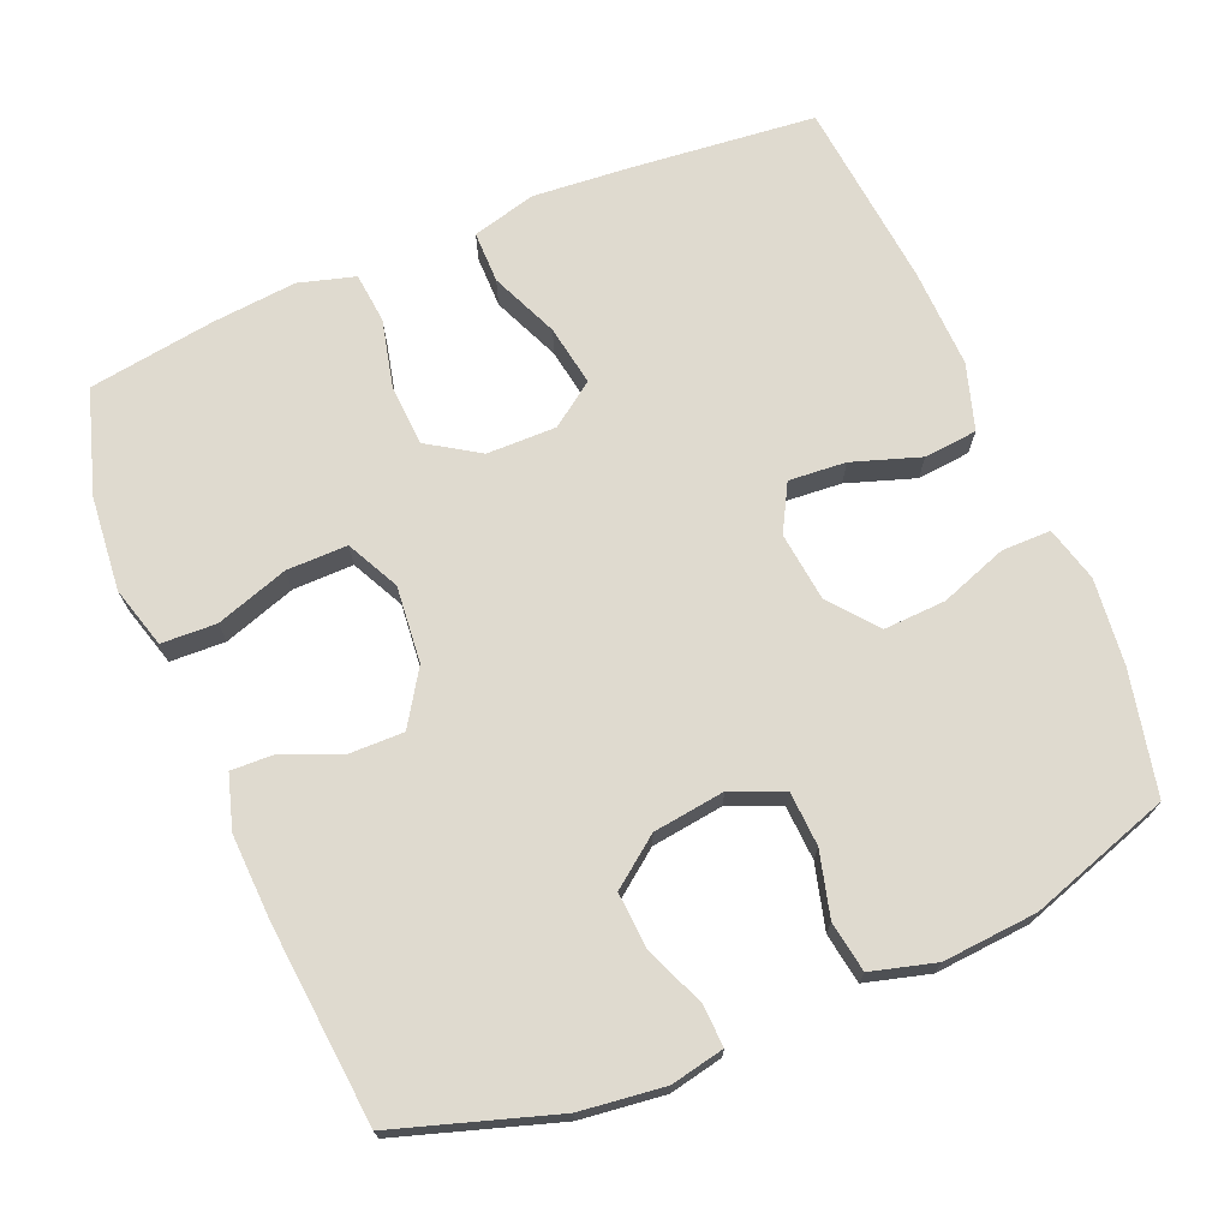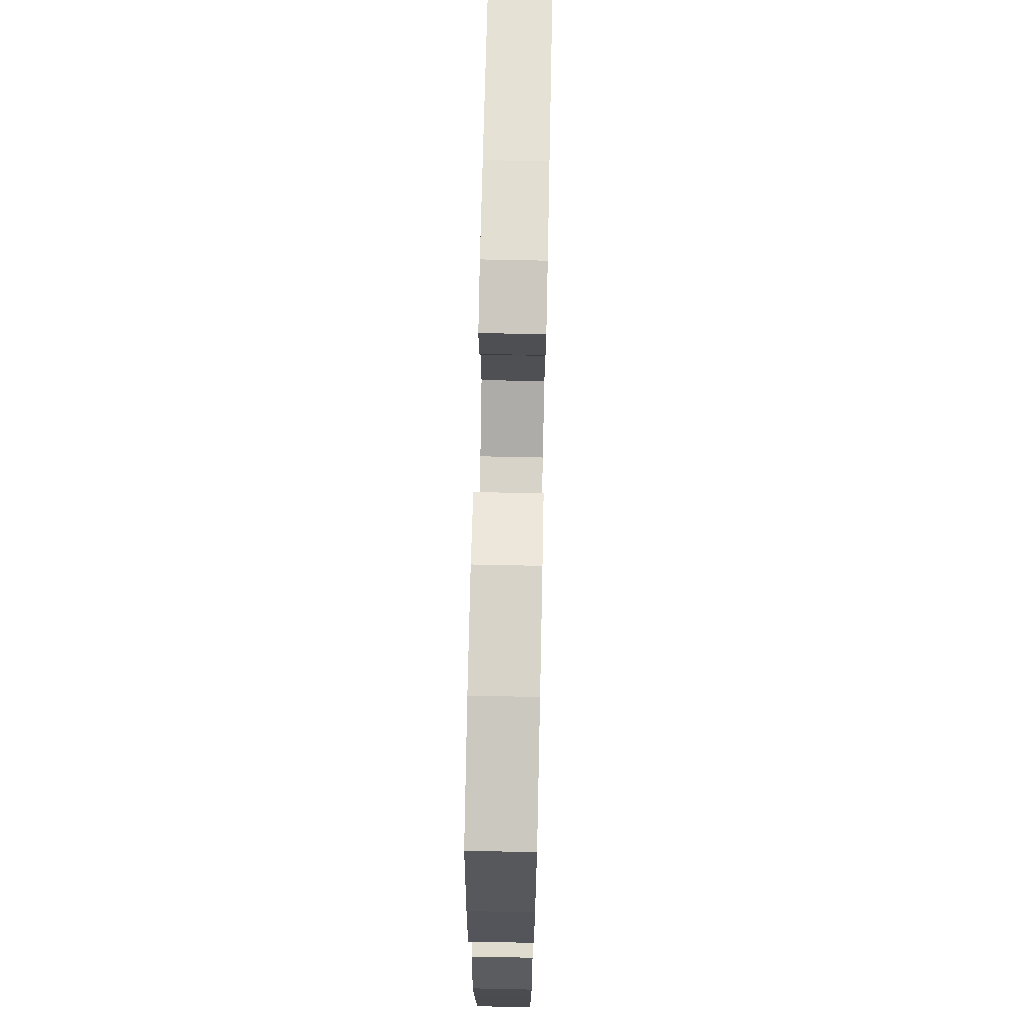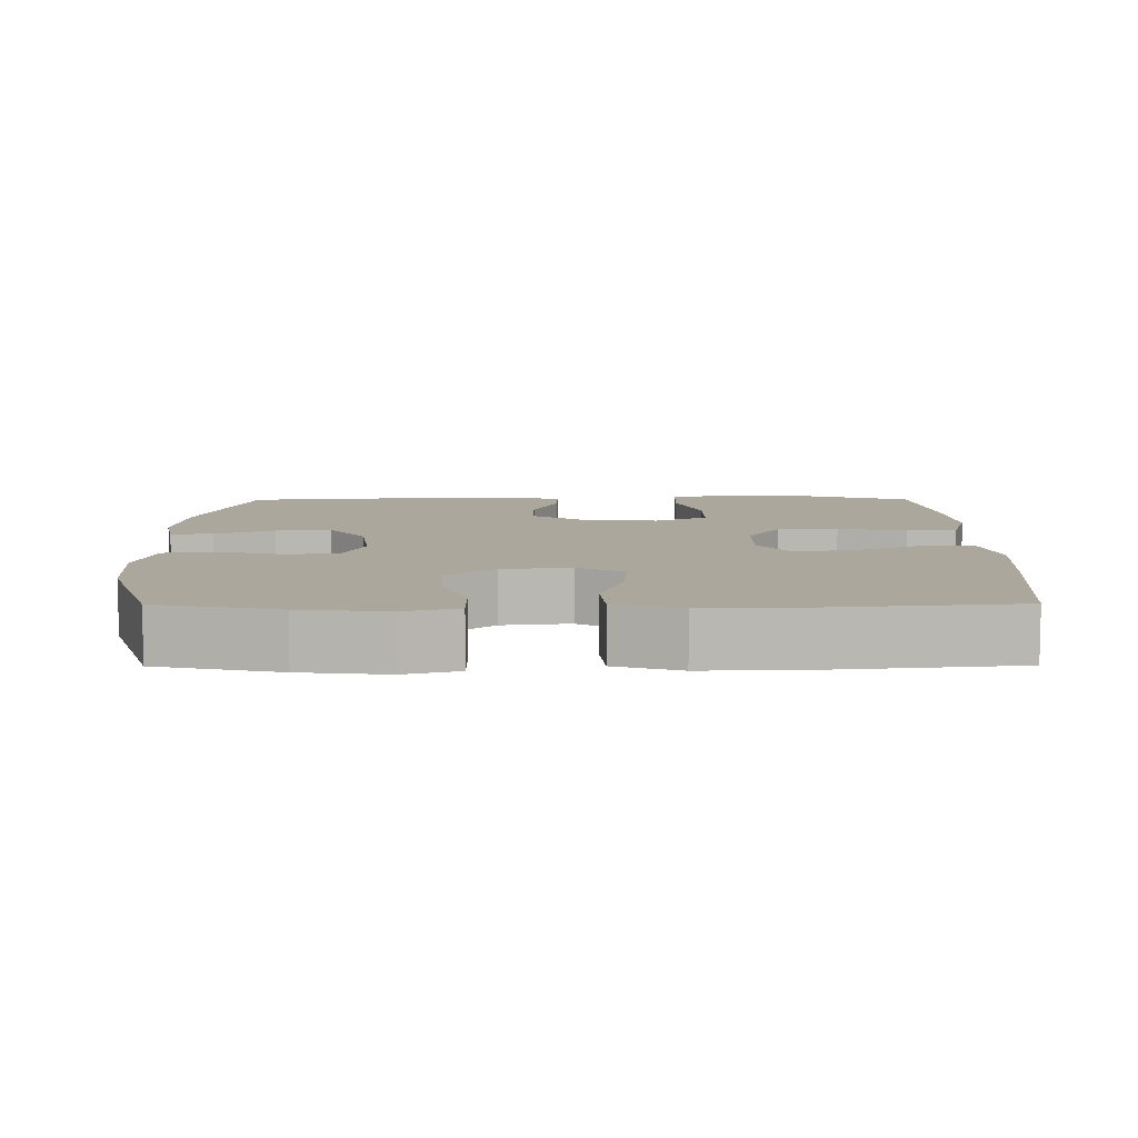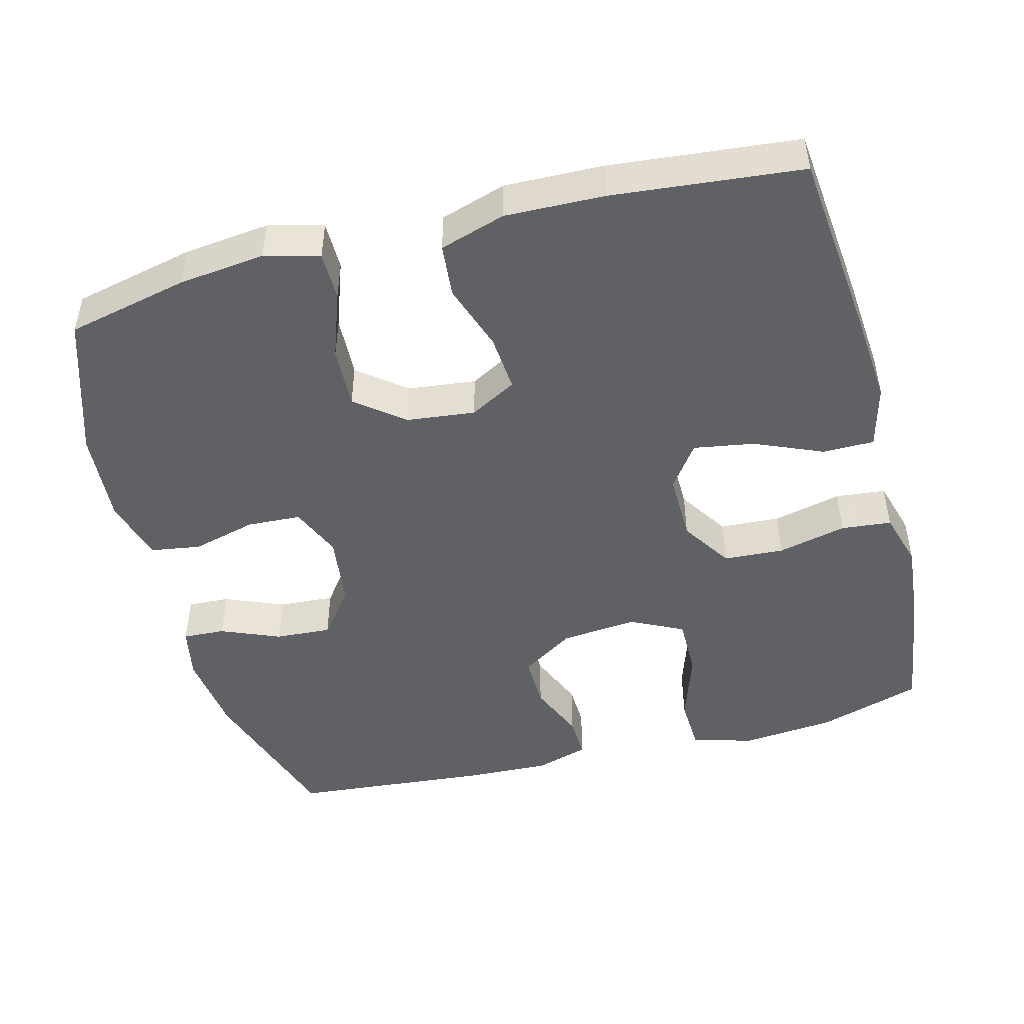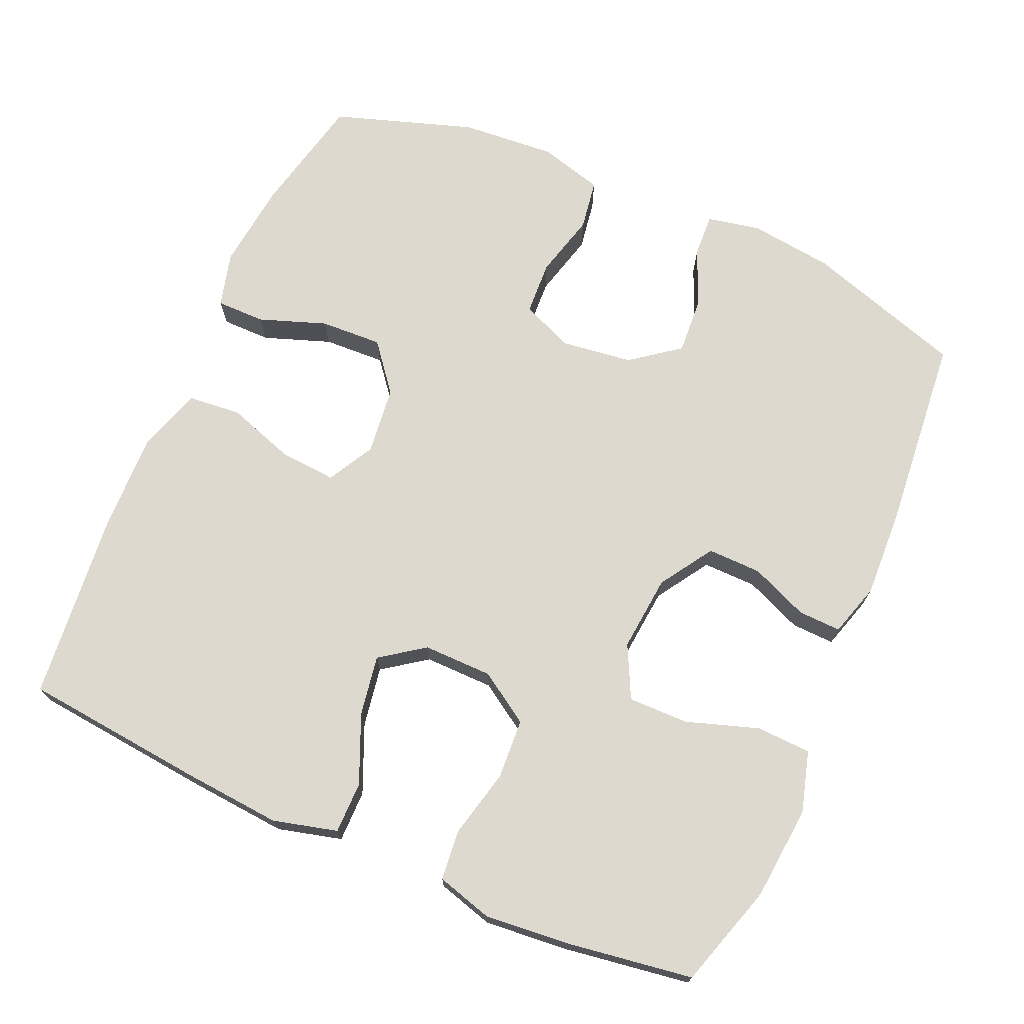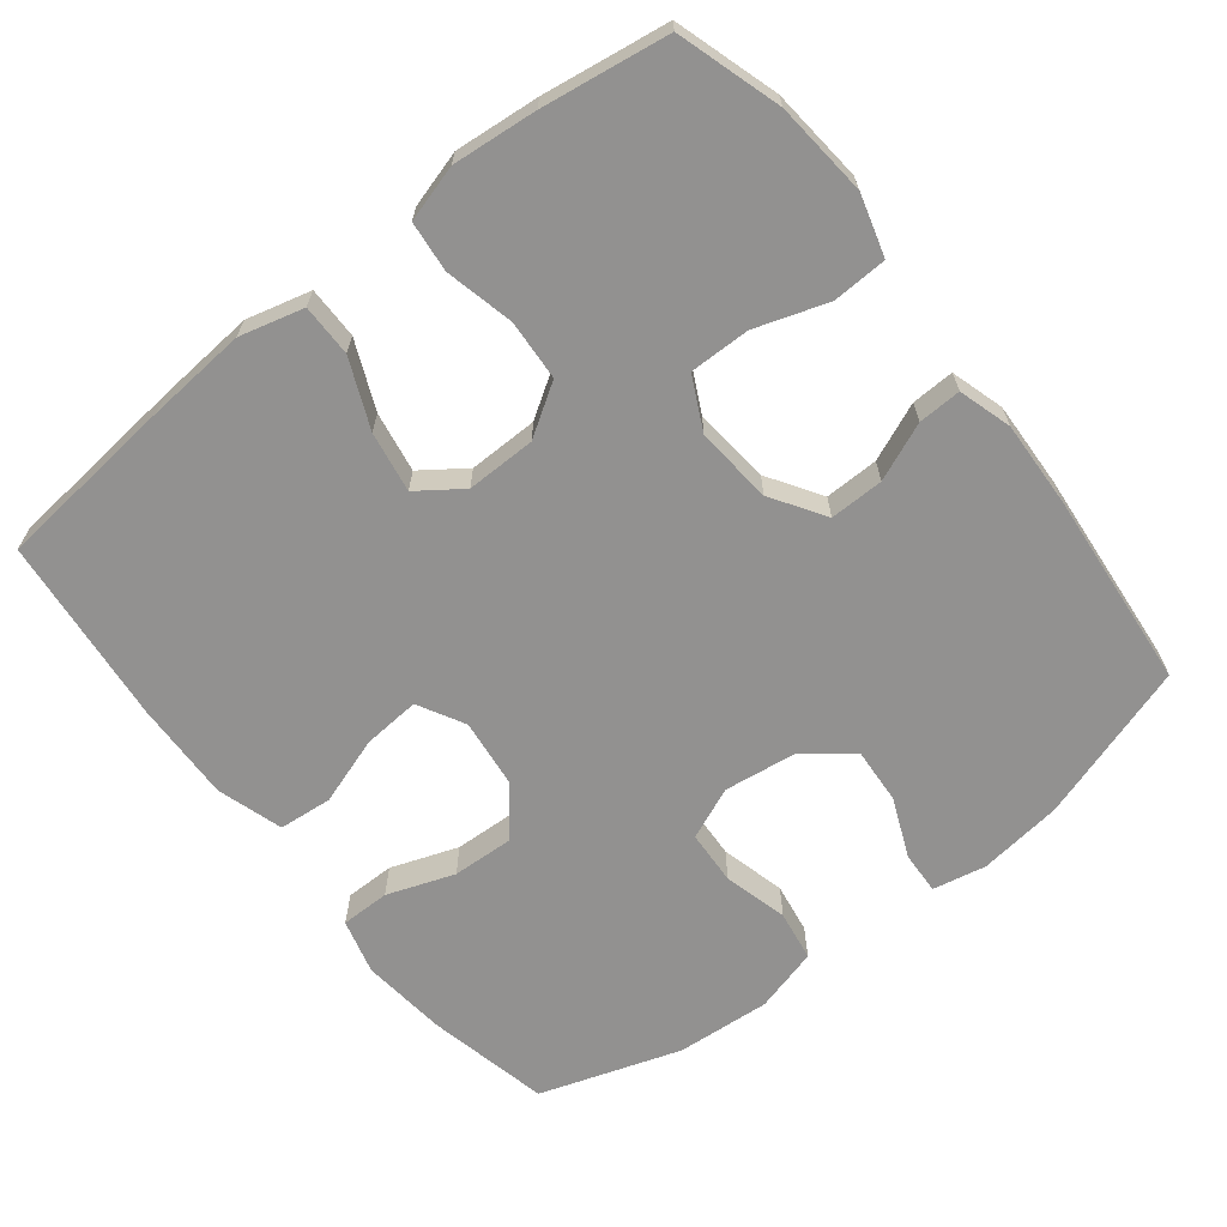
<metadata>
{"format":"obj","ext":"obj","renderer":"f3d","projection":"perspective","resolution":1024,"background":"white","views":[{"elev":70.9,"azim":67.3,"up":"+Y"},{"elev":70.4,"azim":-88.8,"up":"+Z"},{"elev":8.4,"azim":179.7,"up":"+Y"},{"elev":-47.6,"azim":-165.2,"up":"+Y"},{"elev":71.7,"azim":-66.3,"up":"+Y"},{"elev":-66.1,"azim":-51.8,"up":"+Y"}]}
</metadata>
<code>
v -0.5 0.07 0.5
v -0.358 0.07 0.544
v -0.229 0.07 0.556
v -0.145 0.07 0.532
v -0.142 0.07 0.457
v -0.175 0.07 0.358
v -0.176 0.07 0.275
v -0.104 0.07 0.239
v 0.001 0.07 0.249
v 0.074 0.07 0.296
v 0.073 0.07 0.37
v 0.04 0.07 0.449
v 0.038 0.07 0.508
v 0.111 0.07 0.53
v 0.228 0.07 0.525
v 0.5 0.07 0.5
v 0.569 0.07 0.283
v 0.583 0.07 0.168
v 0.568 0.07 0.095
v 0.51 0.07 0.098
v 0.429 0.07 0.132
v 0.352 0.07 0.137
v 0.302 0.07 0.071
v 0.289 0.07 -0.027
v 0.319 0.07 -0.098
v 0.393 0.07 -0.102
v 0.481 0.07 -0.079
v 0.55 0.07 -0.09
v 0.574 0.07 -0.178
v 0.564 0.07 -0.307
v 0.5 0.07 -0.5
v 0.333 0.07 -0.537
v 0.215 0.07 -0.55
v 0.14 0.07 -0.53
v 0.14 0.07 -0.463
v 0.173 0.07 -0.371
v 0.177 0.07 -0.286
v 0.112 0.07 -0.234
v 0.018 0.07 -0.223
v -0.046 0.07 -0.258
v -0.04 0.07 -0.336
v -0.009 0.07 -0.429
v -0.016 0.07 -0.502
v -0.106 0.07 -0.53
v -0.242 0.07 -0.526
v -0.5 0.07 -0.5
v -0.525 0.07 -0.251
v -0.536 0.07 -0.115
v -0.513 0.07 -0.027
v -0.442 0.07 -0.027
v -0.349 0.07 -0.067
v -0.266 0.07 -0.081
v -0.223 0.07 -0.021
v -0.224 0.07 0.074
v -0.269 0.07 0.144
v -0.352 0.07 0.149
v -0.446 0.07 0.127
v -0.515 0.07 0.134
v -0.537 0.07 0.211
v -0.526 0.07 0.327
v -0.5 0 0.5
v -0.358 0 0.544
v -0.229 0 0.556
v -0.145 0 0.532
v -0.142 0 0.457
v -0.175 0 0.358
v -0.176 0 0.275
v -0.104 0 0.239
v 0.001 0 0.249
v 0.074 0 0.296
v 0.073 0 0.37
v 0.04 0 0.449
v 0.038 0 0.508
v 0.111 0 0.53
v 0.228 0 0.525
v 0.5 0 0.5
v 0.569 0 0.283
v 0.583 0 0.168
v 0.568 0 0.095
v 0.51 0 0.098
v 0.429 0 0.132
v 0.352 0 0.137
v 0.302 0 0.071
v 0.289 0 -0.027
v 0.319 0 -0.098
v 0.393 0 -0.102
v 0.481 0 -0.079
v 0.55 0 -0.09
v 0.574 0 -0.178
v 0.564 0 -0.307
v 0.5 0 -0.5
v 0.333 0 -0.537
v 0.215 0 -0.55
v 0.14 0 -0.53
v 0.14 0 -0.463
v 0.173 0 -0.371
v 0.177 0 -0.286
v 0.112 0 -0.234
v 0.018 0 -0.223
v -0.046 0 -0.258
v -0.04 0 -0.336
v -0.009 0 -0.429
v -0.016 0 -0.502
v -0.106 0 -0.53
v -0.242 0 -0.526
v -0.5 0 -0.5
v -0.525 0 -0.251
v -0.536 0 -0.115
v -0.513 0 -0.027
v -0.442 0 -0.027
v -0.349 0 -0.067
v -0.266 0 -0.081
v -0.223 0 -0.021
v -0.224 0 0.074
v -0.269 0 0.144
v -0.352 0 0.149
v -0.446 0 0.127
v -0.515 0 0.134
v -0.537 0 0.211
v -0.526 0 0.327
f 56 57 58 59
f 55 56 59 60
f 48 49 50 51
f 48 51 52
f 47 48 52
f 46 47 52
f 45 46 52 53
f 41 42 43 44
f 40 41 44 45
f 33 34 35 36
f 33 36 37
f 32 33 37
f 31 32 37
f 30 31 37 38
f 26 27 28 29
f 25 26 29 30
f 18 19 20 21
f 18 21 22
f 17 18 22
f 16 17 22
f 15 16 22 23
f 11 12 13 14
f 10 11 14 15
f 3 4 5 6
f 3 6 7
f 2 3 7
f 55 60 1 2
f 54 55 2 7
f 53 54 7 8
f 40 45 53 8
f 39 40 8 9
f 38 39 9 10
f 25 30 38
f 24 25 38 10
f 10 15 23 24
f 119 118 117 116
f 120 119 116 115
f 111 110 109 108
f 112 111 108
f 112 108 107
f 112 107 106
f 113 112 106 105
f 104 103 102 101
f 105 104 101 100
f 96 95 94 93
f 97 96 93
f 97 93 92
f 97 92 91
f 98 97 91 90
f 89 88 87 86
f 90 89 86 85
f 81 80 79 78
f 82 81 78
f 82 78 77
f 82 77 76
f 83 82 76 75
f 74 73 72 71
f 75 74 71 70
f 66 65 64 63
f 67 66 63
f 67 63 62
f 62 61 120 115
f 67 62 115 114
f 68 67 114 113
f 68 113 105 100
f 69 68 100 99
f 70 69 99 98
f 98 90 85
f 70 98 85 84
f 84 83 75 70
f 1 61 62 2
f 2 62 63 3
f 3 63 64 4
f 4 64 65 5
f 5 65 66 6
f 6 66 67 7
f 7 67 68 8
f 8 68 69 9
f 9 69 70 10
f 10 70 71 11
f 11 71 72 12
f 12 72 73 13
f 13 73 74 14
f 14 74 75 15
f 15 75 76 16
f 16 76 77 17
f 17 77 78 18
f 18 78 79 19
f 19 79 80 20
f 20 80 81 21
f 21 81 82 22
f 22 82 83 23
f 23 83 84 24
f 24 84 85 25
f 25 85 86 26
f 26 86 87 27
f 27 87 88 28
f 28 88 89 29
f 29 89 90 30
f 30 90 91 31
f 31 91 92 32
f 32 92 93 33
f 33 93 94 34
f 34 94 95 35
f 35 95 96 36
f 36 96 97 37
f 37 97 98 38
f 38 98 99 39
f 39 99 100 40
f 40 100 101 41
f 41 101 102 42
f 42 102 103 43
f 43 103 104 44
f 44 104 105 45
f 45 105 106 46
f 46 106 107 47
f 47 107 108 48
f 48 108 109 49
f 49 109 110 50
f 50 110 111 51
f 51 111 112 52
f 52 112 113 53
f 53 113 114 54
f 54 114 115 55
f 55 115 116 56
f 56 116 117 57
f 57 117 118 58
f 58 118 119 59
f 59 119 120 60
f 60 120 61 1

</code>
